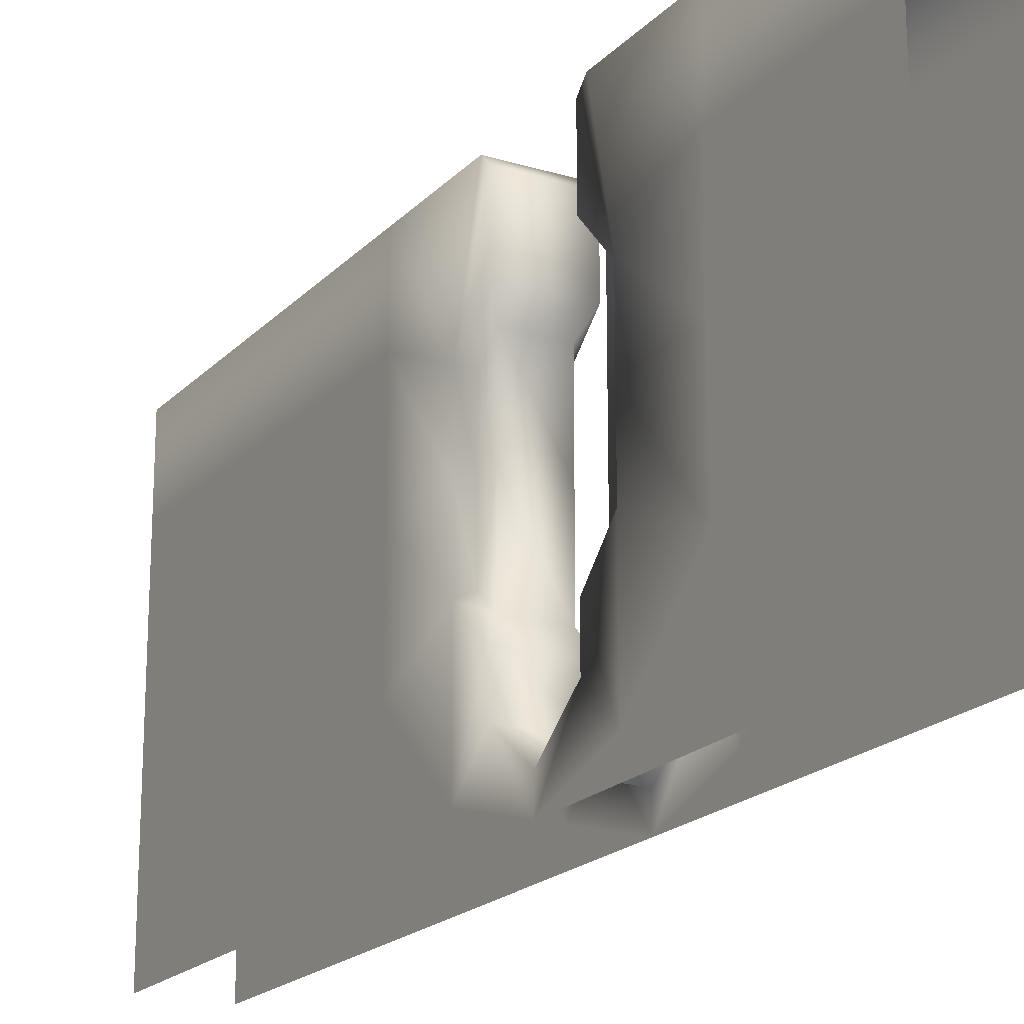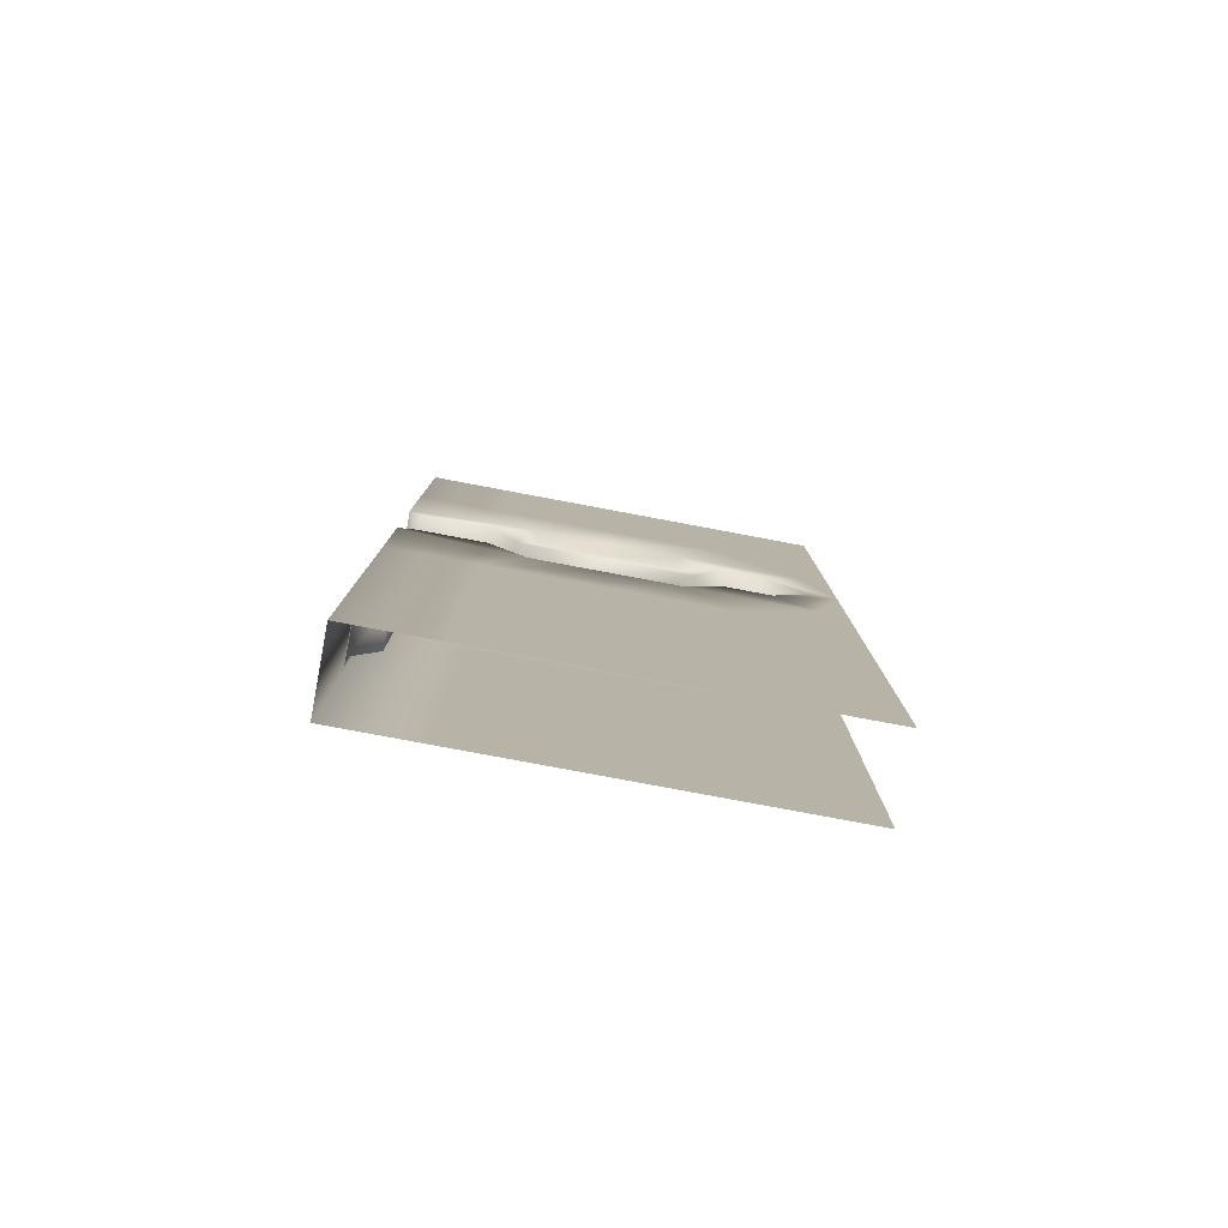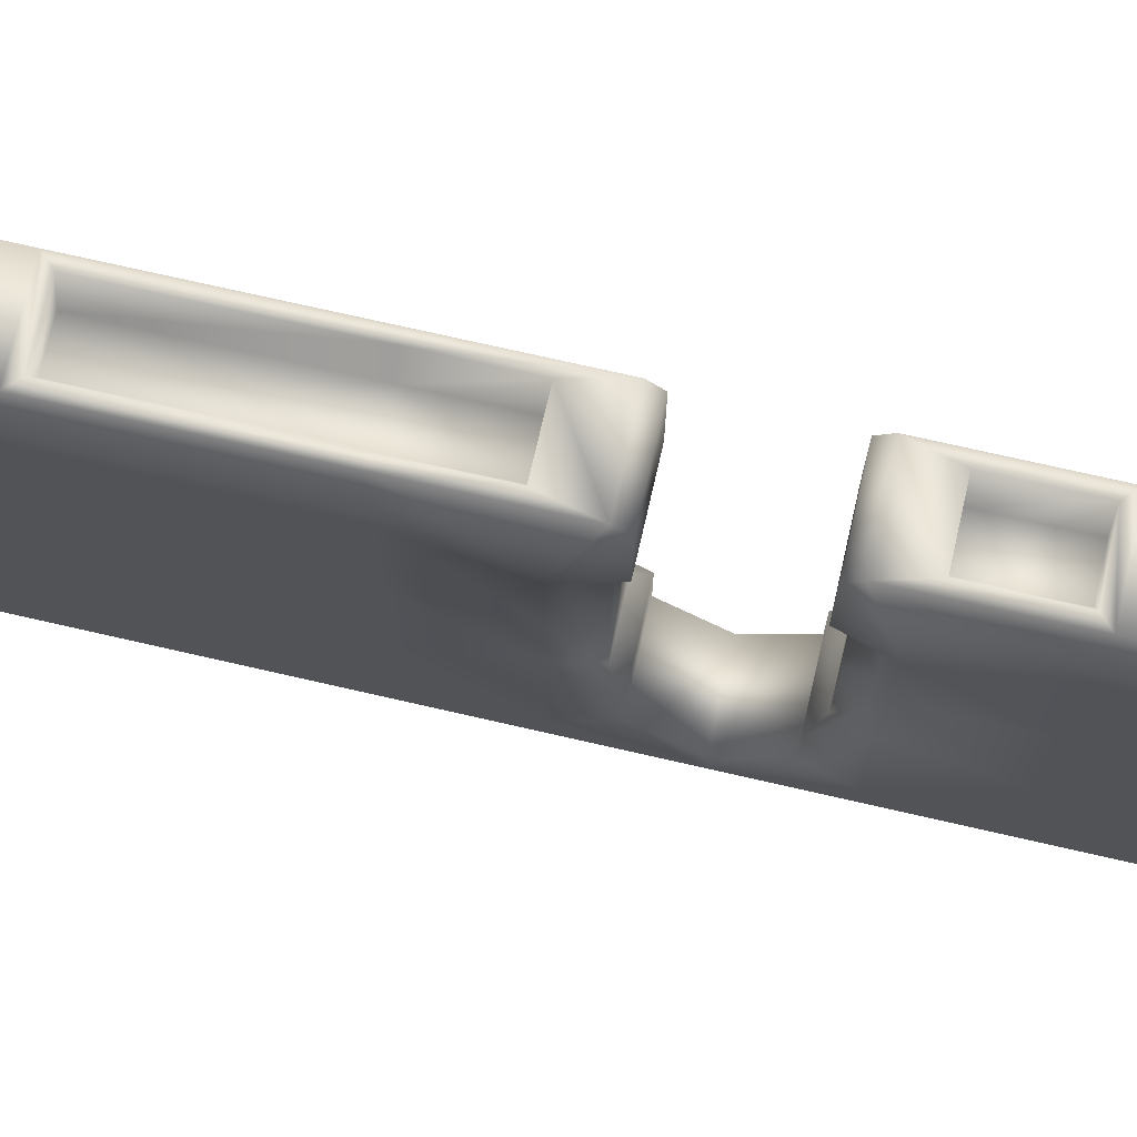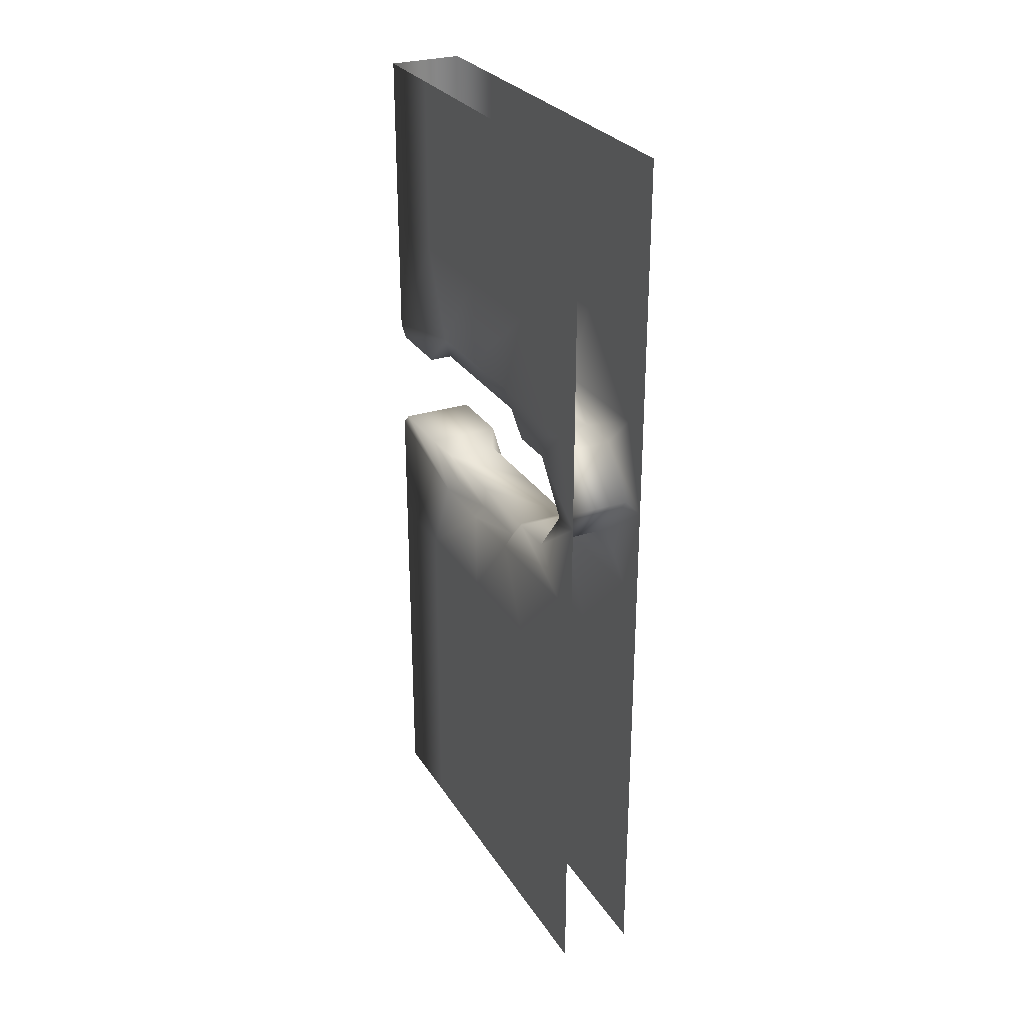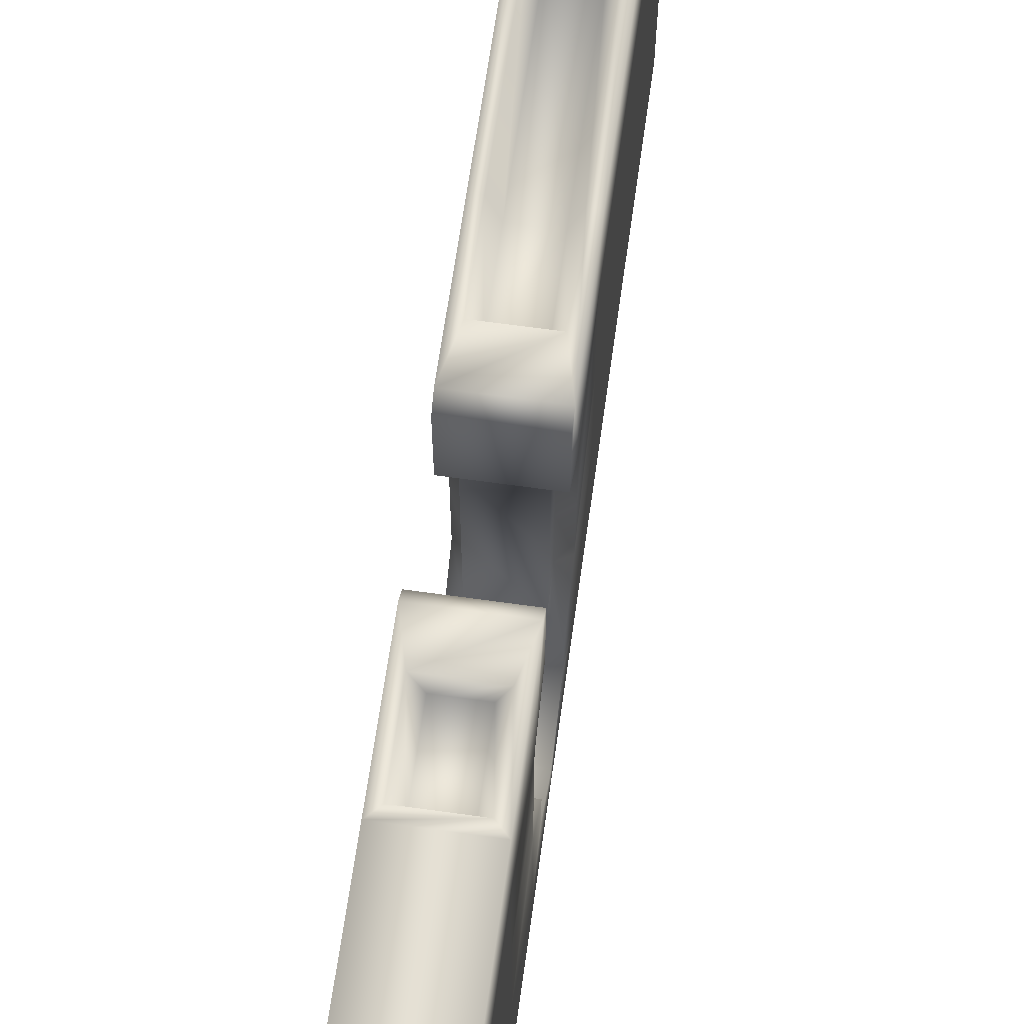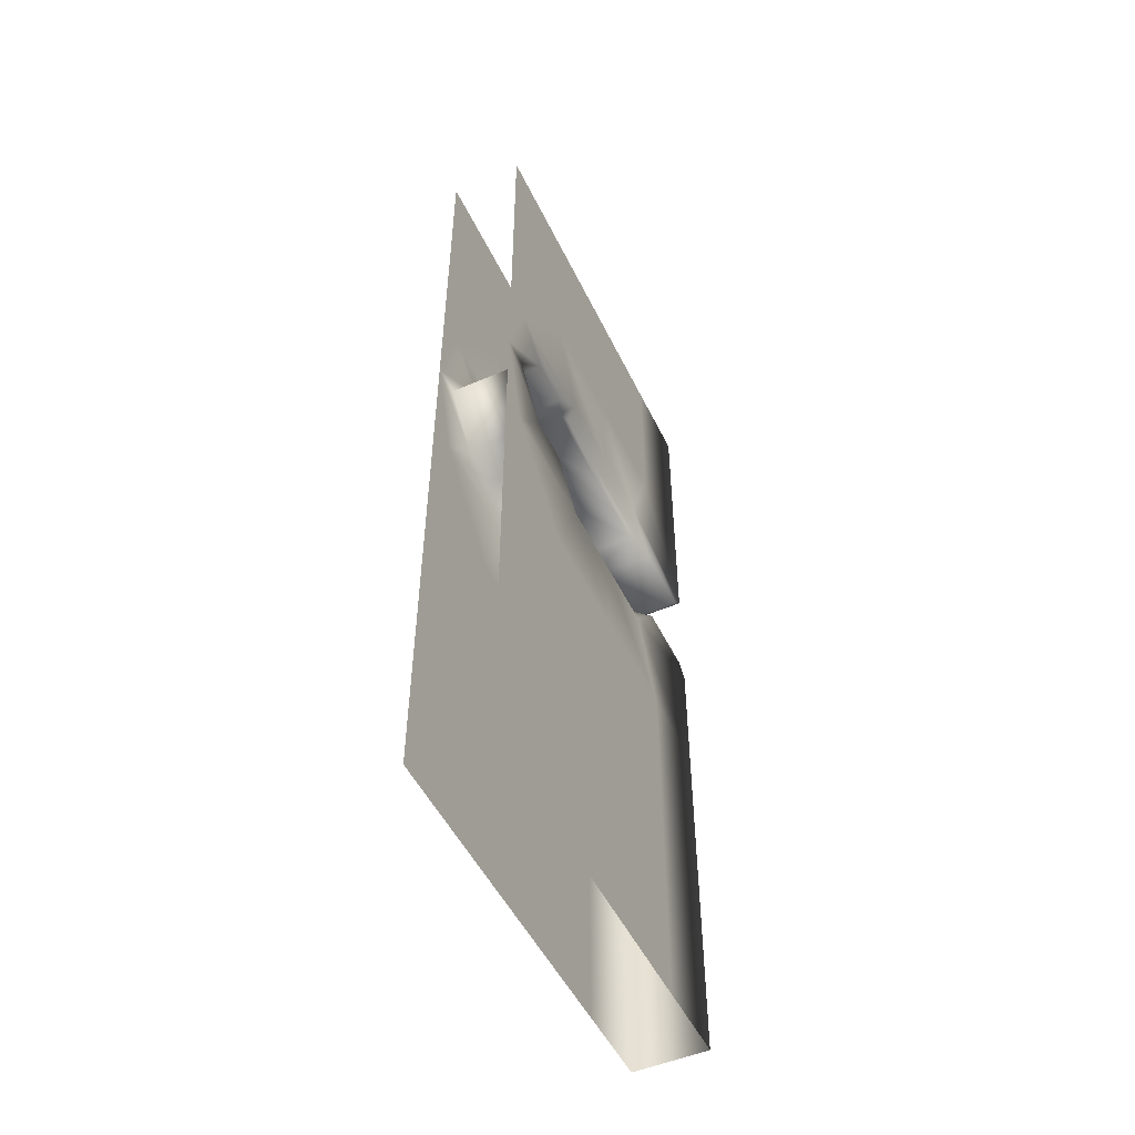
<metadata>
{"format":"obj","ext":"obj","renderer":"f3d","projection":"perspective","resolution":1024,"background":"white","views":[{"elev":-19.7,"azim":150.4,"up":"+Z"},{"elev":-79.9,"azim":79.4,"up":"+Y"},{"elev":73.0,"azim":102.9,"up":"+Z"},{"elev":28.1,"azim":153.9,"up":"+Y"},{"elev":65.8,"azim":-172.0,"up":"+Z"},{"elev":-50.8,"azim":-154.7,"up":"+Y"}]}
</metadata>
<code>
v  0.1551 -3.978 3
v  0.1551 -3.731 3
v  0.1551 -3.731 2.096
v  0.1551 -3.978 1.812
v  0.1551 -3.978 4.188
v  0.1551 -3.731 3.904
v  0 -3.611 0.375
v  0 -3.611 2.018
v  0 -2.396 1.5
v  0 -2.396 0.375
v  0 -2.396 4.5
v  -0 -3.611 3.982
v  0 -3.978 5.632
v  0 -2.396 5.632
v  0 -2.396 -0
v  0 -4.799 -0
v  0 -4.134 0.8972
v  0 -4.799 0.375
v  0.1551 -5.619 3
v  0.1551 -5.619 1.812
v  0.1551 -5.934 2.096
v  0.1551 -5.934 3
v  0.1551 -5.619 4.188
v  0.1551 -5.934 3.904
v  0 -6.054 0.375
v  0 -7.201 0.375
v  0 -7.201 1.5
v  0 -6.054 2.018
v  0 -7.201 -0
v  0 -5.464 0.8972
v  1 -5.464 0.8972
v  1 -4.799 0.375
v  0 -5.464 1.5
v  0 -9.597 -0
v  0 -12 -0
v  0 -12 0.375
v  0 -9.597 0.375
v  0 -9.597 5.632
v  0 -9.597 4.5
v  0 -12 4.5
v  0 -12 5.632
v  0 -12 3
v  0 -9.597 3
v  0 -9.597 1.5
v  0 -12 1.5
v  0 -7.201 5.632
v  0 -7.201 4.5
v  0 -7.201 3
v  0 -2.396 3
v  0 -2 3
v  0 -2 1.5
v  0 -2 4.5
v  0 -2 0.375
v  0 -2 -0
v  0 -2 5.632
v  0 -1.333 0.375
v  0 -1.333 -0
v  0 -1.333 3
v  0 -1.333 1.5
v  0 -1.333 4.5
v  0 -1.333 5.632
v  1 -2 5.632
v  1 -1.333 5.632
v  0 -0.6667 0.375
v  0 -0.6667 -0
v  0 -0.6667 3
v  0 -0.6667 1.5
v  0 -0.6667 4.5
v  0 -0.6667 5.632
v  1 -0.6667 5.632
v  0 0 0.375
v  0 0 -0
v  0 0 3
v  0 0 1.5
v  0 0 4.5
v  0 0 5.632
v  0 -6.054 3
v  -0 -6.054 3.982
v  0 -5.619 5.632
v  0 -3.611 3
v  0 -4.134 4.5
v  0 -4.134 5.477
v  0 -4.134 1.5
v  1 -4.134 0.8972
v  1 -4.134 1.5
v  1 -12 5.632
v  1 -9.597 5.632
v  0.2628 -7.201 5.262
v  0.2628 -9.466 5.262
v  0.7372 -9.466 5.262
v  0.7372 -7.201 5.262
v  0 -5.464 4.5
v  0 -5.464 5.477
v  1 -5.464 5.477
v  1 -5.464 4.5
v  0.8449 -3.978 3
v  0.8449 -3.978 1.812
v  0.8449 -3.731 2.096
v  0.8449 -3.731 3
v  0.8449 -3.978 4.188
v  0.8449 -3.731 3.904
v  1 -3.611 0.375
v  1 -2.396 0.375
v  1 -2.396 1.5
v  1 -3.611 2.018
v  1 -2.396 4.5
v  1 -2.396 5.632
v  1 -3.978 5.632
v  1 -3.611 3.982
v  1 -2.396 -0
v  1 -4.799 -0
v  0.8449 -5.619 3
v  0.8449 -5.934 3
v  0.8449 -5.934 2.096
v  0.8449 -5.619 1.812
v  0.8449 -5.619 4.188
v  0.8449 -5.934 3.904
v  1 -6.054 0.375
v  1 -6.054 2.018
v  1 -7.201 1.5
v  1 -7.201 0.375
v  1 -7.201 -0
v  1 -5.464 1.5
v  1 -9.597 -0
v  1 -9.597 0.375
v  1 -12 0.375
v  1 -12 -0
v  1 -12 4.5
v  1 -9.597 4.5
v  1 -12 3
v  1 -12 1.5
v  1 -9.597 1.5
v  1 -9.597 3
v  1 -7.201 5.632
v  1 -7.201 4.5
v  1 -7.201 3
v  1 -2.396 3
v  1 -2 1.5
v  1 -2 3
v  1 -2 4.5
v  1 -2 0.375
v  1 -2 -0
v  1 -1.333 0
v  1 -1.333 0.375
v  1 -1.333 1.5
v  1 -1.333 3
v  1 -1.333 4.5
v  1 -0.6667 0
v  1 -0.6667 0.375
v  1 -0.6667 1.5
v  1 -0.6667 3
v  1 -0.6667 4.5
v  1 0 0
v  1 0 0.375
v  1 0 1.5
v  1 0 3
v  1 0 4.5
v  1 0 5.632
v  1 -6.054 3
v  1 -6.054 3.982
v  1 -5.619 5.632
v  0.7372 -6.185 5.262
v  0.2628 -6.185 5.262
v  1 -3.611 3
v  1 -4.134 5.477
v  1 -4.134 4.5
v  0.2628 -2.527 5.262
v  0.2628 -3.48 5.262
v  0.7372 -3.48 5.262
v  0.7372 -2.527 5.262
v  0.1314 -7.201 5.632
v  0.1314 -6.185 5.632
v  0.1314 -9.466 5.632
v  0.8686 -9.466 5.632
v  0.8686 -7.201 5.632
v  0.8686 -6.185 5.632
v  0.1314 -2.527 5.632
v  0.8686 -2.527 5.632
v  0.1314 -3.48 5.632
v  0.8686 -3.48 5.632
o wall_open_gap
g wall_open_gap
f 1 2 3 4
f 5 6 2 1
f 7 8 9 10
f 11 12 13 14
f 15 16 7 10
f 17 7 16 18
f 19 20 21 22
f 23 19 22 24
f 25 26 27 28
f 29 26 25 16
f 30 18 16 25
f 30 31 32 18
f 25 28 33 30
f 34 35 36 37
f 38 39 40 41
f 42 43 44 45
f 40 39 43 42
f 45 44 37 36
f 46 47 39 38
f 47 48 43 39
f 48 27 44 43
f 27 26 37 44
f 26 29 34 37
f 49 50 51 9
f 11 52 50 49
f 9 51 53 10
f 53 54 15 10
f 55 52 11 14
f 54 53 56 57
f 51 50 58 59
f 50 52 60 58
f 52 55 61 60
f 53 51 59 56
f 55 62 63 61
f 57 56 64 65
f 59 58 66 67
f 58 60 68 66
f 60 61 69 68
f 56 59 67 64
f 61 63 70 69
f 65 64 71 72
f 67 66 73 74
f 66 68 75 73
f 68 69 76 75
f 64 67 74 71
f 28 27 48 77
f 77 48 47 78
f 78 47 46 79
f 80 49 9 8
f 12 11 49 80
f 12 81 82 13
f 7 17 83 8
f 83 17 84 85
f 38 41 86 87
f 88 89 90 91
f 92 93 94 95
f 96 97 98 99
f 100 96 99 101
f 102 103 104 105
f 106 107 108 109
f 110 103 102 111
f 84 32 111 102
f 84 17 18 32
f 112 113 114 115
f 116 117 113 112
f 118 119 120 121
f 122 111 118 121
f 31 118 111 32
f 118 31 123 119
f 124 125 126 127
f 87 86 128 129
f 130 131 132 133
f 128 130 133 129
f 131 126 125 132
f 134 87 129 135
f 135 129 133 136
f 136 133 132 120
f 120 132 125 121
f 121 125 124 122
f 137 104 138 139
f 106 137 139 140
f 104 103 141 138
f 141 103 110 142
f 62 107 106 140
f 142 143 144 141
f 138 145 146 139
f 139 146 147 140
f 140 147 63 62
f 141 144 145 138
f 143 148 149 144
f 145 150 151 146
f 146 151 152 147
f 147 152 70 63
f 144 149 150 145
f 148 153 154 149
f 150 155 156 151
f 151 156 157 152
f 152 157 158 70
f 149 154 155 150
f 70 158 76 69
f 119 159 136 120
f 159 160 135 136
f 160 161 134 135
f 162 163 88 91
f 164 105 104 137
f 109 164 137 106
f 109 108 165 166
f 102 105 85 84
f 5 1 96 100
f 1 4 97 96
f 19 23 116 112
f 20 19 112 115
f 30 33 123 31
f 55 14 107 62
f 167 168 169 170
f 81 12 6 5
f 12 80 2 6
f 80 8 3 2
f 8 83 4 3
f 83 85 97 4
f 85 105 98 97
f 105 164 99 98
f 164 109 101 99
f 109 166 100 101
f 166 81 5 100
f 33 28 21 20
f 28 77 22 21
f 77 78 24 22
f 78 92 23 24
f 92 95 116 23
f 95 160 117 116
f 160 159 113 117
f 159 119 114 113
f 119 123 115 114
f 123 33 20 115
f 166 165 82 81
f 79 46 171 172
f 46 38 173 171
f 38 87 174 173
f 87 134 175 174
f 134 161 176 175
f 161 79 172 176
f 107 14 177 178
f 14 13 179 177
f 13 108 180 179
f 108 107 178 180
f 172 171 88 163
f 171 173 89 88
f 173 174 90 89
f 174 175 91 90
f 175 176 162 91
f 176 172 163 162
f 178 177 167 170
f 177 179 168 167
f 179 180 169 168
f 180 178 170 169
f 161 94 93 79
f 13 82 165 108
f 79 93 92 78
f 160 95 94 161

</code>
